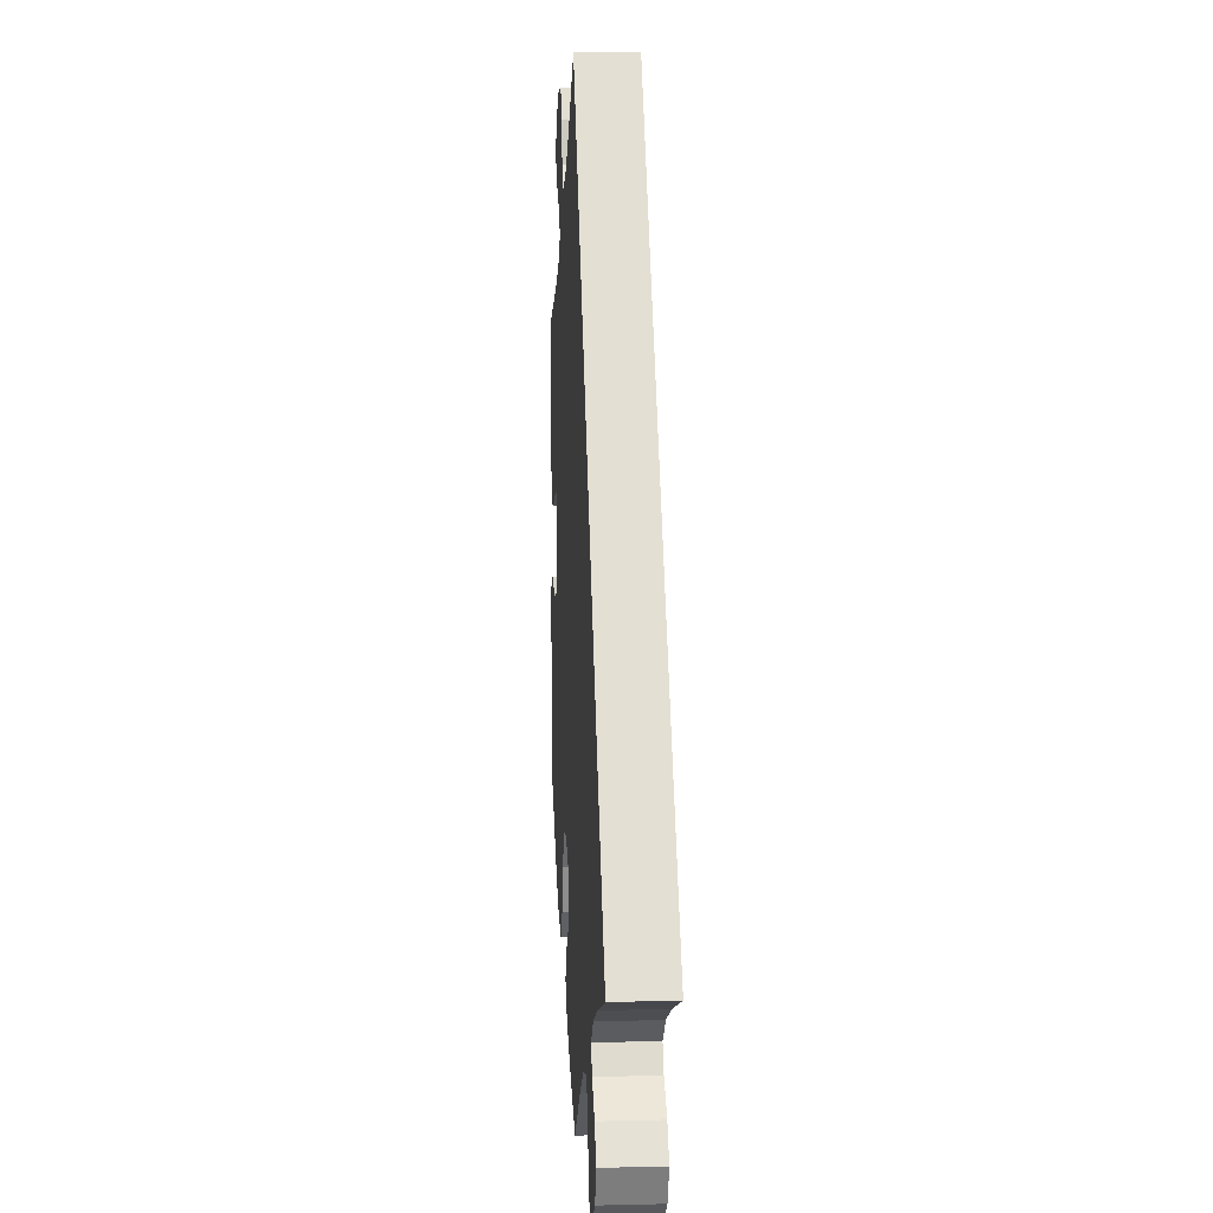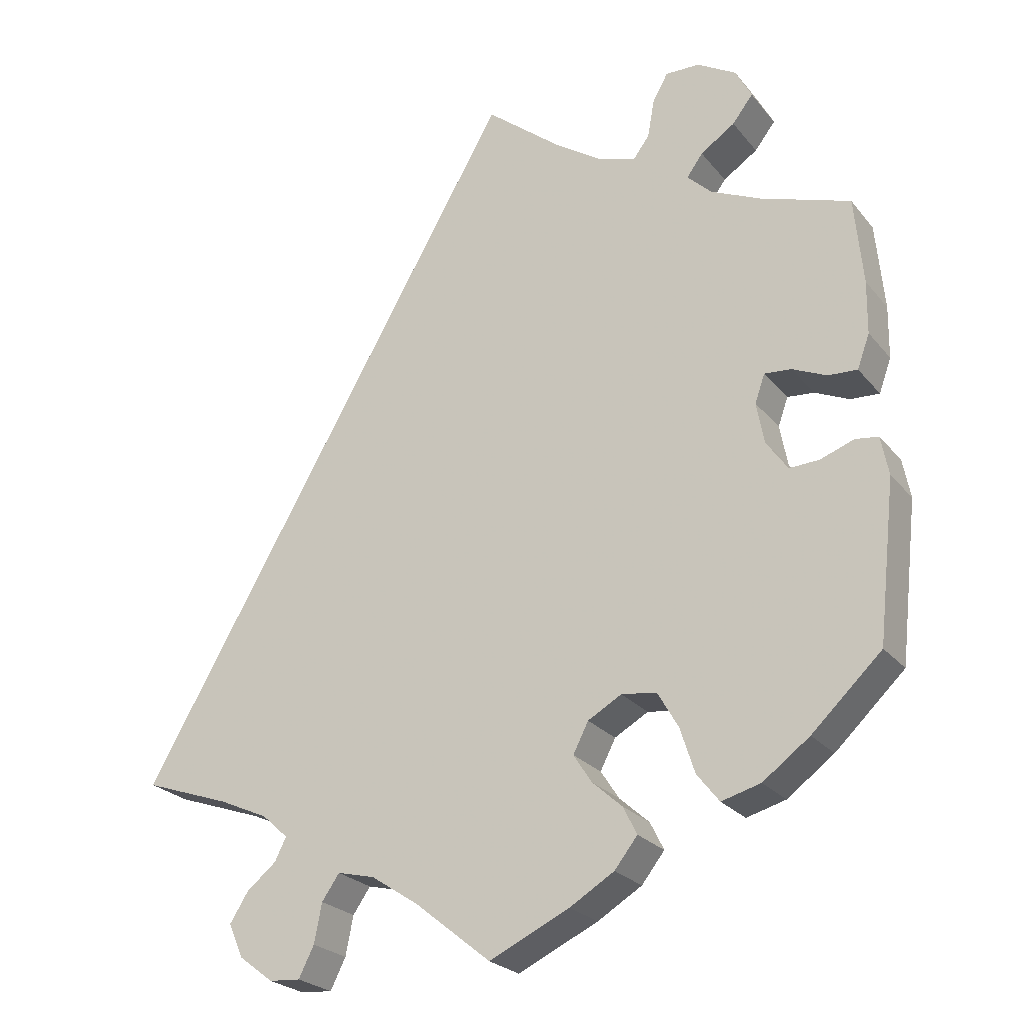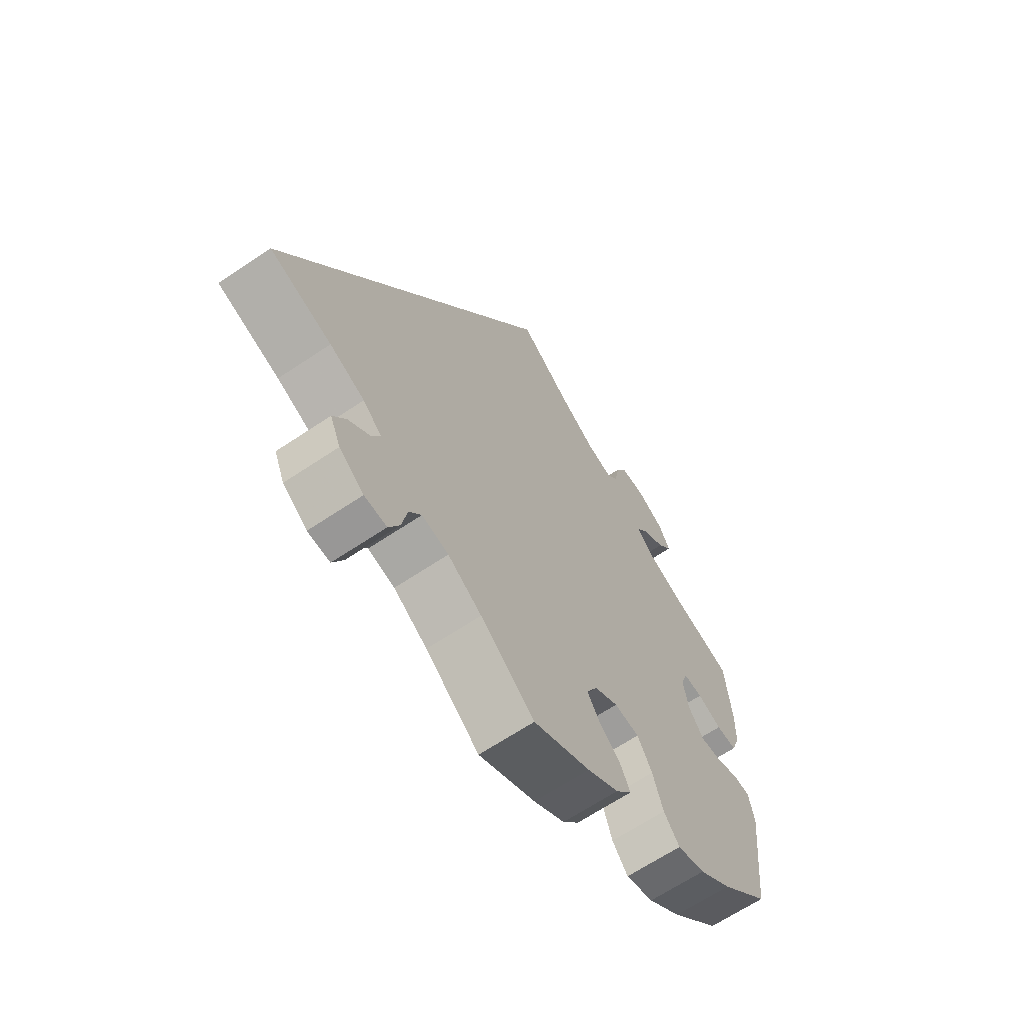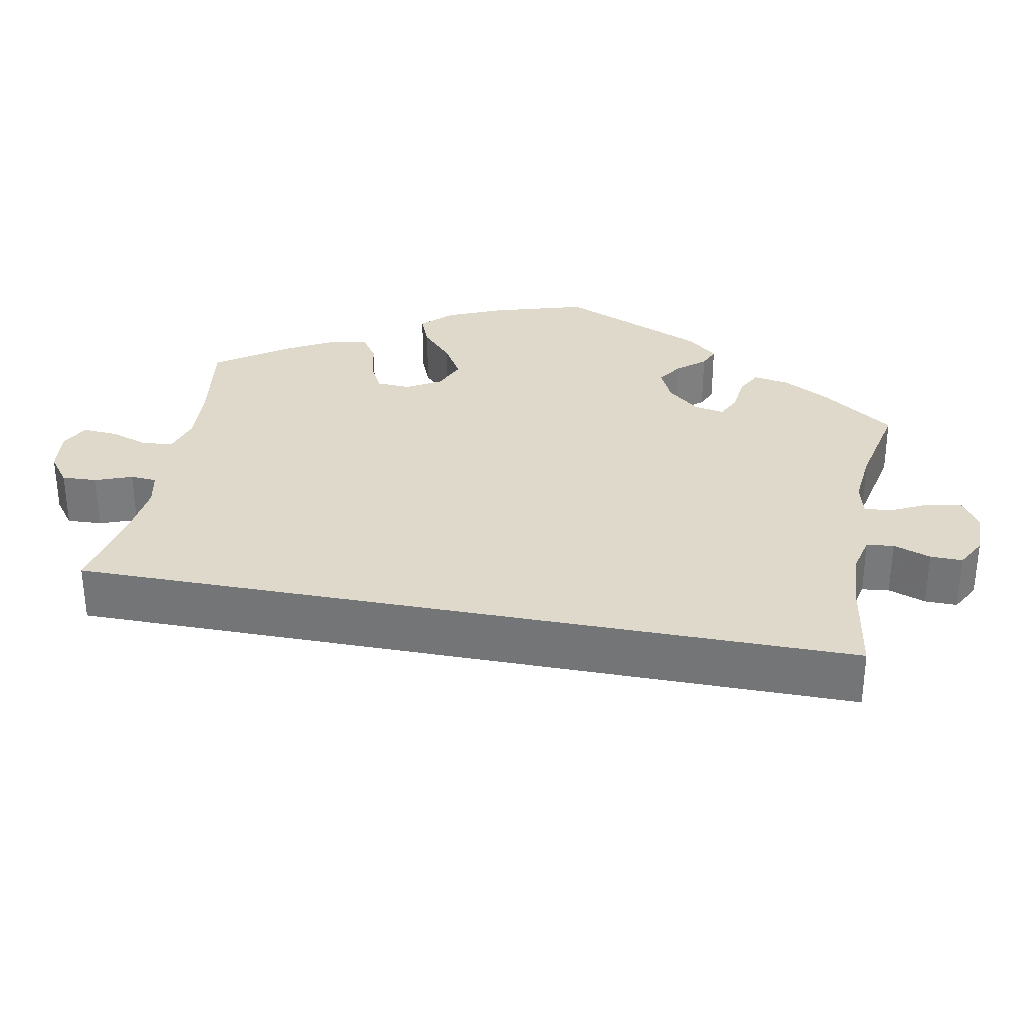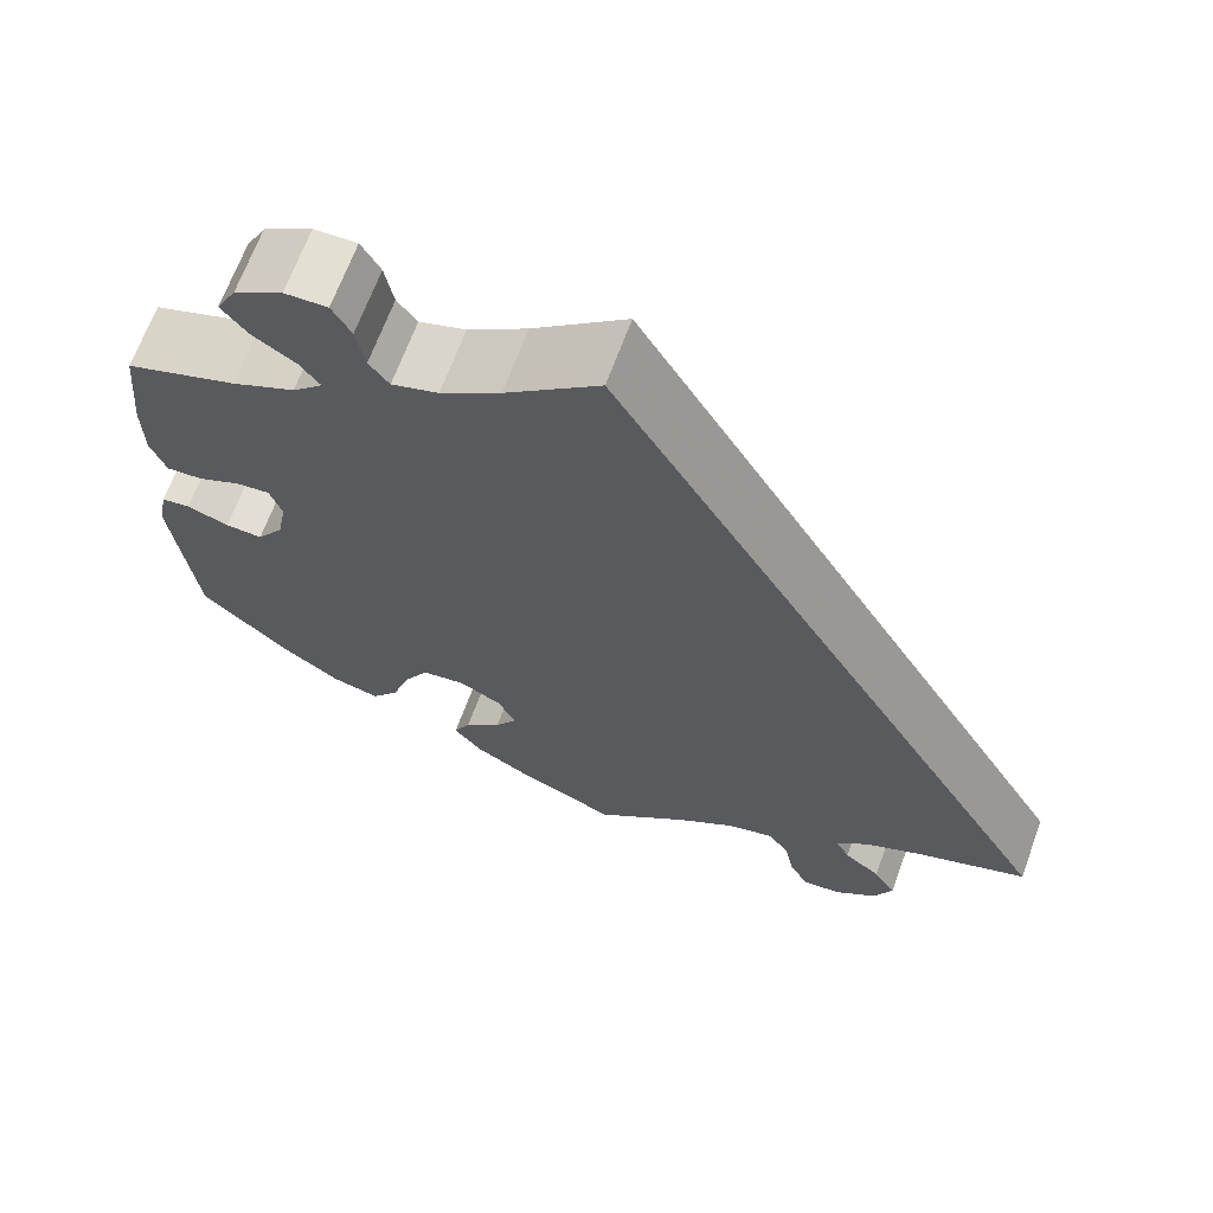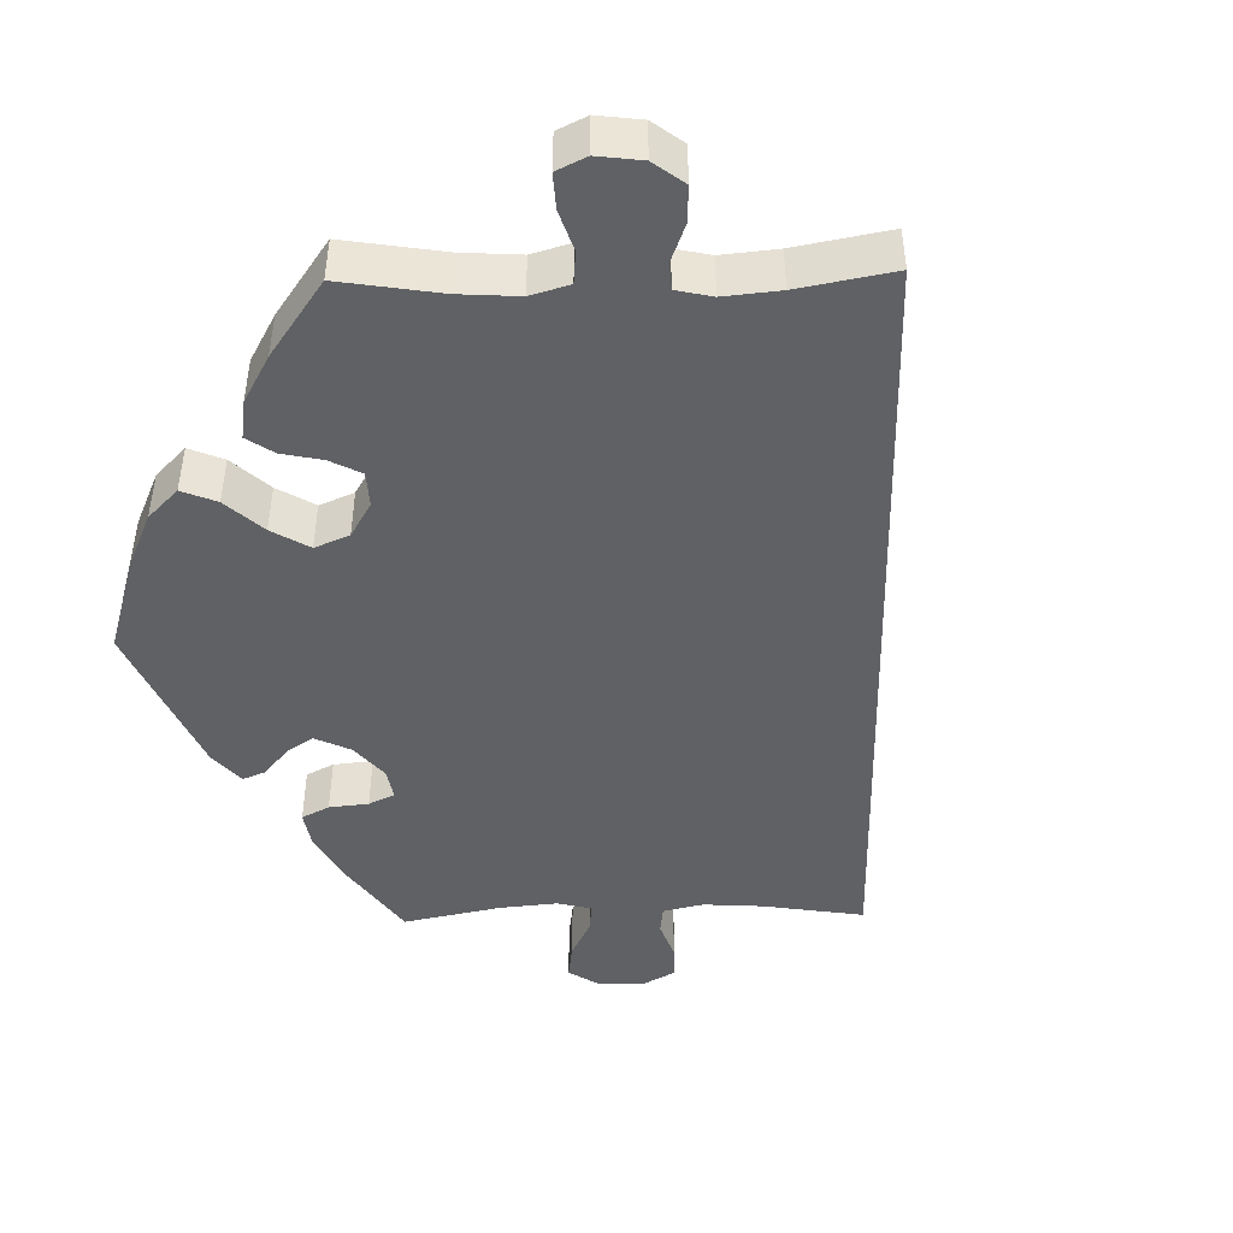
<metadata>
{"format":"obj","ext":"obj","renderer":"f3d","projection":"perspective","resolution":1024,"background":"white","views":[{"elev":7.7,"azim":-93.8,"up":"+Z"},{"elev":-24.4,"azim":29.2,"up":"+Z"},{"elev":-65.2,"azim":-55.9,"up":"+Z"},{"elev":31.8,"azim":-49.1,"up":"+Y"},{"elev":67.0,"azim":-159.9,"up":"+Z"},{"elev":-46.0,"azim":-148.7,"up":"+Y"}]}
</metadata>
<code>
v 0.511 0.07 0.175
v 0.51 0.07 0.106
v 0.494 0.07 0.062
v 0.456 0.07 0.064
v 0.411 0.07 0.084
v 0.376 0.07 0.087
v 0.363 0.07 0.05
v 0.373 0.07 -0.004
v 0.401 0.07 -0.044
v 0.44 0.07 -0.042
v 0.484 0.07 -0.026
v 0.514 0.07 -0.03
v 0.524 0.07 -0.081
v 0.501 0.07 -0.288
v 0.41 0.07 -0.374
v 0.349 0.07 -0.419
v 0.298 0.07 -0.433
v 0.269 0.07 -0.396
v 0.25 0.07 -0.337
v 0.223 0.07 -0.29
v 0.177 0.07 -0.284
v 0.133 0.07 -0.309
v 0.113 0.07 -0.348
v 0.137 0.07 -0.385
v 0.176 0.07 -0.42
v 0.194 0.07 -0.456
v 0.164 0.07 -0.494
v 0.106 0.07 -0.529
v 0.001 0.07 -0.578
v -0.098 0.07 -0.498
v -0.16 0.07 -0.457
v -0.209 0.07 -0.445
v -0.232 0.07 -0.478
v -0.242 0.07 -0.529
v -0.262 0.07 -0.569
v -0.303 0.07 -0.566
v -0.348 0.07 -0.532
v -0.367 0.07 -0.488
v -0.343 0.07 -0.45
v -0.304 0.07 -0.418
v -0.289 0.07 -0.388
v -0.323 0.07 -0.357
v -0.387 0.07 -0.328
v -0.501 0.07 -0.288
v 0 0.07 0.578
v 0.099 0.07 0.498
v 0.162 0.07 0.456
v 0.211 0.07 0.441
v 0.232 0.07 0.469
v 0.241 0.07 0.519
v 0.261 0.07 0.555
v 0.306 0.07 0.554
v 0.357 0.07 0.524
v 0.378 0.07 0.484
v 0.351 0.07 0.449
v 0.306 0.07 0.419
v 0.285 0.07 0.39
v 0.317 0.07 0.359
v 0.383 0.07 0.329
v 0.5 0.07 0.29
v 0.511 0 0.175
v 0.51 0 0.106
v 0.494 0 0.062
v 0.456 0 0.064
v 0.411 0 0.084
v 0.376 0 0.087
v 0.363 0 0.05
v 0.373 0 -0.004
v 0.401 0 -0.044
v 0.44 0 -0.042
v 0.484 0 -0.026
v 0.514 0 -0.03
v 0.524 0 -0.081
v 0.501 0 -0.288
v 0.41 0 -0.374
v 0.349 0 -0.419
v 0.298 0 -0.433
v 0.269 0 -0.396
v 0.25 0 -0.337
v 0.223 0 -0.29
v 0.177 0 -0.284
v 0.133 0 -0.309
v 0.113 0 -0.348
v 0.137 0 -0.385
v 0.176 0 -0.42
v 0.194 0 -0.456
v 0.164 0 -0.494
v 0.106 0 -0.529
v 0.001 0 -0.578
v -0.098 0 -0.498
v -0.16 0 -0.457
v -0.209 0 -0.445
v -0.232 0 -0.478
v -0.242 0 -0.529
v -0.262 0 -0.569
v -0.303 0 -0.566
v -0.348 0 -0.532
v -0.367 0 -0.488
v -0.343 0 -0.45
v -0.304 0 -0.418
v -0.289 0 -0.388
v -0.323 0 -0.357
v -0.387 0 -0.328
v -0.501 0 -0.288
v 0 0 0.578
v 0.099 0 0.498
v 0.162 0 0.456
v 0.211 0 0.441
v 0.232 0 0.469
v 0.241 0 0.519
v 0.261 0 0.555
v 0.306 0 0.554
v 0.357 0 0.524
v 0.378 0 0.484
v 0.351 0 0.449
v 0.306 0 0.419
v 0.285 0 0.39
v 0.317 0 0.359
v 0.383 0 0.329
v 0.5 0 0.29
f 59 60 1 2
f 58 59 2 3
f 57 58 3 4
f 53 54 55 56
f 53 56 57
f 52 53 57
f 49 50 51 52
f 48 49 52 57
f 47 48 57 4
f 43 44 45 46
f 42 43 46 47
f 41 42 47
f 40 41 47
f 37 38 39 40
f 33 34 35 36
f 32 33 36 37
f 27 28 29 30
f 27 30 31
f 24 25 26 27
f 23 24 27 31
f 22 23 31 32
f 16 17 18 19
f 16 19 20
f 15 16 20
f 14 15 20
f 13 14 20 21
f 10 11 12 13
f 9 10 13 21
f 47 4 5
f 47 5 6
f 32 37 40 47
f 32 47 6 7
f 22 32 7 8
f 8 9 21 22
f 62 61 120 119
f 63 62 119 118
f 64 63 118 117
f 116 115 114 113
f 117 116 113
f 117 113 112
f 112 111 110 109
f 117 112 109 108
f 64 117 108 107
f 106 105 104 103
f 107 106 103 102
f 107 102 101
f 107 101 100
f 100 99 98 97
f 96 95 94 93
f 97 96 93 92
f 90 89 88 87
f 91 90 87
f 87 86 85 84
f 91 87 84 83
f 92 91 83 82
f 79 78 77 76
f 80 79 76
f 80 76 75
f 80 75 74
f 81 80 74 73
f 73 72 71 70
f 81 73 70 69
f 65 64 107
f 66 65 107
f 107 100 97 92
f 67 66 107 92
f 68 67 92 82
f 82 81 69 68
f 1 61 62 2
f 2 62 63 3
f 3 63 64 4
f 4 64 65 5
f 5 65 66 6
f 6 66 67 7
f 7 67 68 8
f 8 68 69 9
f 9 69 70 10
f 10 70 71 11
f 11 71 72 12
f 12 72 73 13
f 13 73 74 14
f 14 74 75 15
f 15 75 76 16
f 16 76 77 17
f 17 77 78 18
f 18 78 79 19
f 19 79 80 20
f 20 80 81 21
f 21 81 82 22
f 22 82 83 23
f 23 83 84 24
f 24 84 85 25
f 25 85 86 26
f 26 86 87 27
f 27 87 88 28
f 28 88 89 29
f 29 89 90 30
f 30 90 91 31
f 31 91 92 32
f 32 92 93 33
f 33 93 94 34
f 34 94 95 35
f 35 95 96 36
f 36 96 97 37
f 37 97 98 38
f 38 98 99 39
f 39 99 100 40
f 40 100 101 41
f 41 101 102 42
f 42 102 103 43
f 43 103 104 44
f 44 104 105 45
f 45 105 106 46
f 46 106 107 47
f 47 107 108 48
f 48 108 109 49
f 49 109 110 50
f 50 110 111 51
f 51 111 112 52
f 52 112 113 53
f 53 113 114 54
f 54 114 115 55
f 55 115 116 56
f 56 116 117 57
f 57 117 118 58
f 58 118 119 59
f 59 119 120 60
f 60 120 61 1

</code>
